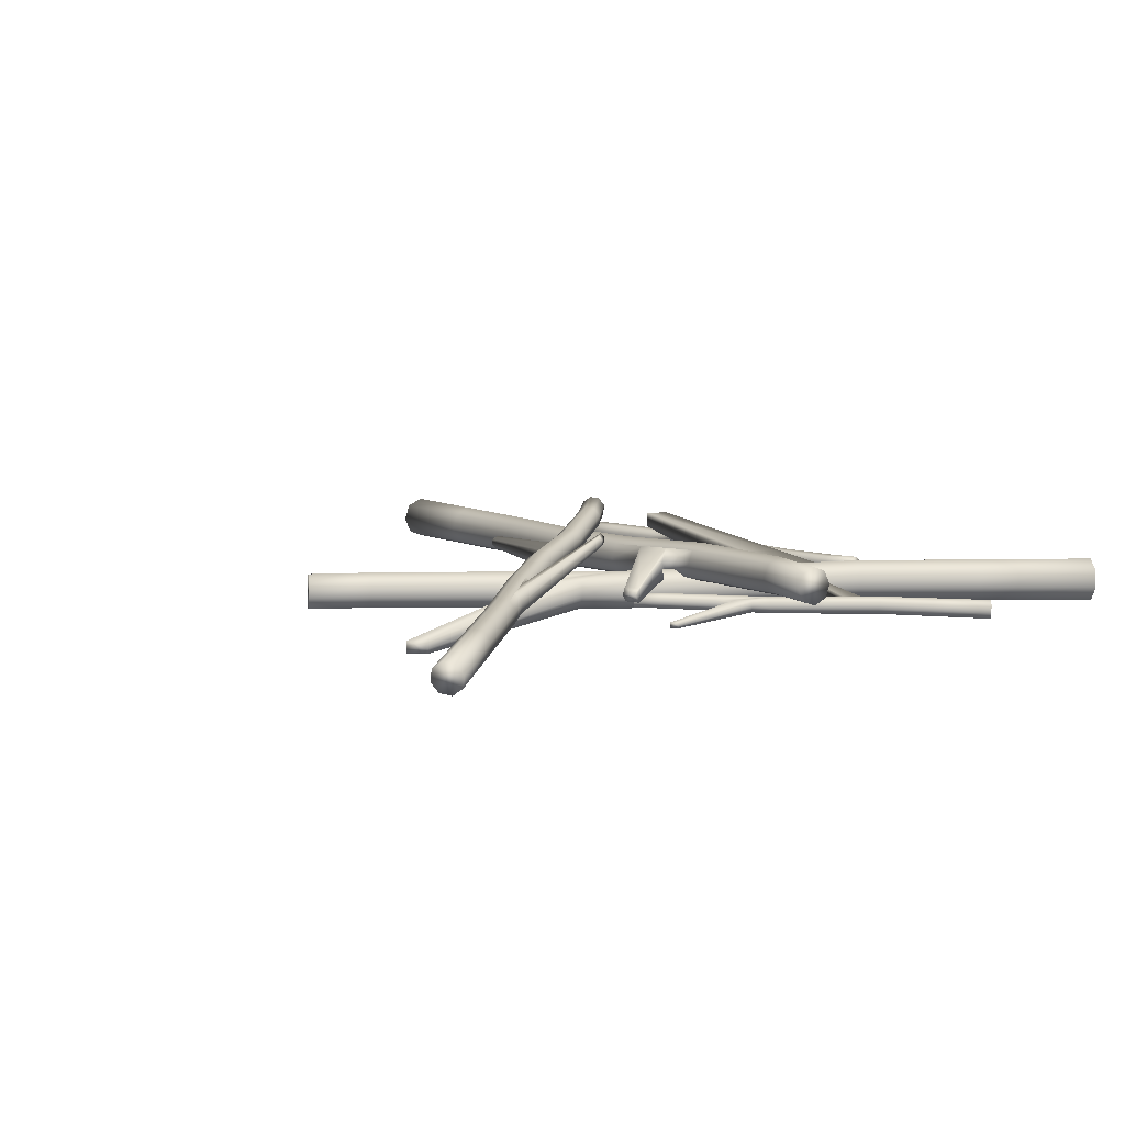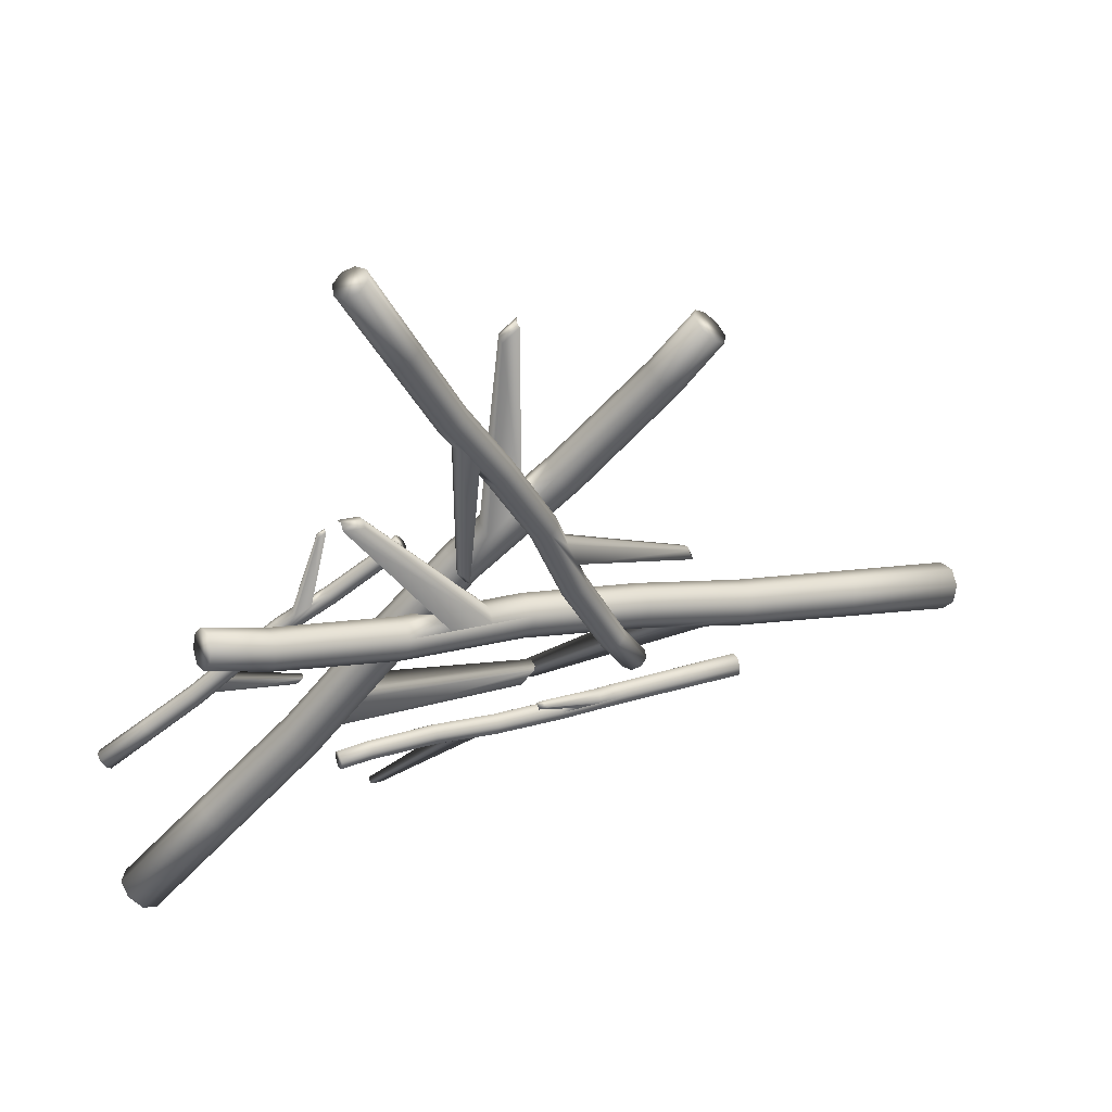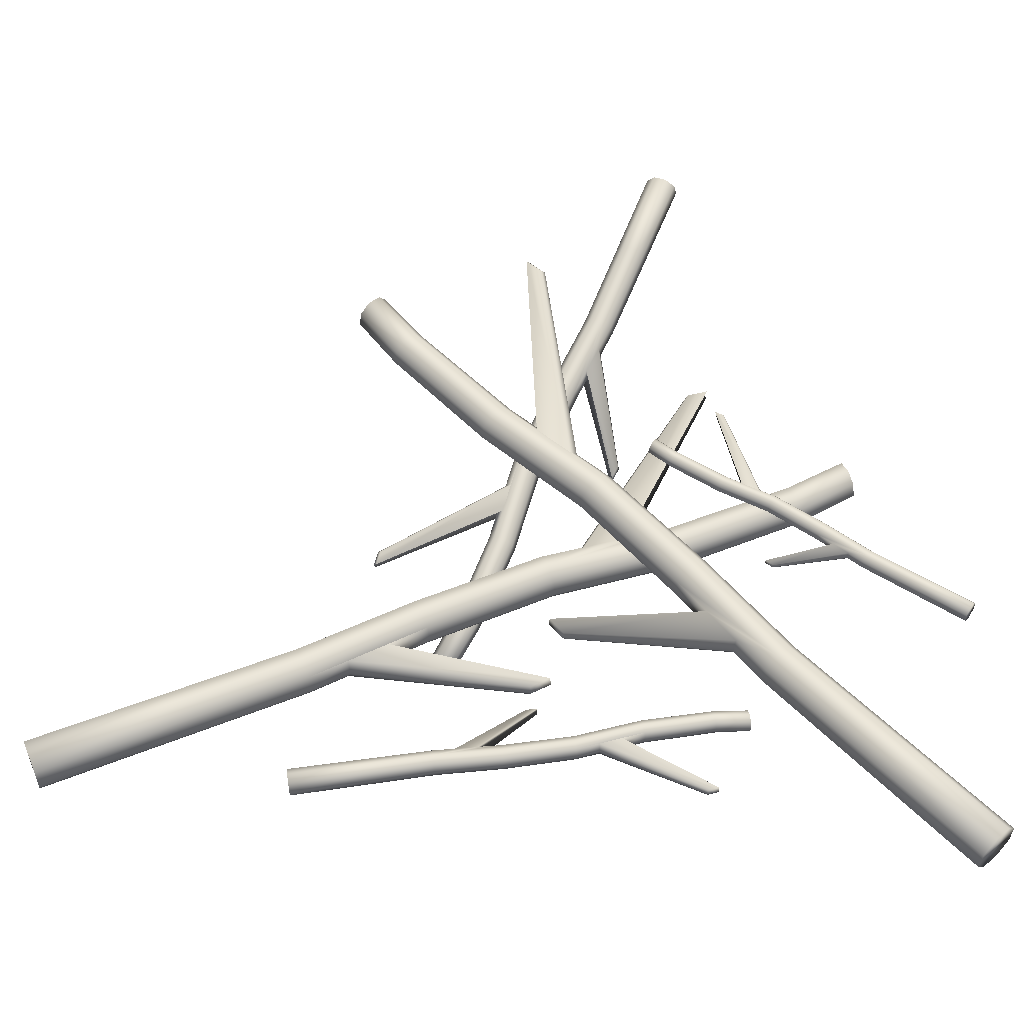
<metadata>
{"format":"obj","ext":"obj","renderer":"f3d","projection":"perspective","resolution":1024,"background":"white","views":[{"elev":9.9,"azim":36.8,"up":"+Y"},{"elev":52.4,"azim":159.2,"up":"+Z"},{"elev":-32.0,"azim":1.1,"up":"+Z"}]}
</metadata>
<code>
o Cylinder1_copy6
v 2.55 1.827 4.38
v 2.662 1.686 4.557
v 2.683 1.438 4.601
v 2.601 1.229 4.486
v 2.463 1.181 4.28
v 2.351 1.322 4.103
v 2.33 1.57 4.059
v 2.413 1.779 4.174
v 14.82 1.671 -3.805
v 14.96 1.491 -3.58
v 14.99 1.175 -3.524
v 14.89 0.9086 -3.67
v 14.71 0.8473 -3.933
v 14.57 1.027 -4.158
v 14.54 1.343 -4.214
v 14.65 1.61 -4.068
v 12.73 1.661 -2.791
v 12.62 1.403 -2.933
v 12.65 1.096 -2.879
v 12.79 0.922 -2.661
v 12.96 0.9814 -2.406
v 13.06 1.24 -2.264
v 13.04 1.546 -2.318
v 12.9 1.721 -2.537
v 10.81 1.712 -1.515
v 10.71 1.462 -1.652
v 10.73 1.166 -1.6
v 10.87 0.9967 -1.388
v 11.03 1.054 -1.142
v 11.13 1.304 -1.004
v 11.11 1.601 -1.057
v 10.97 1.77 -1.268
v 9.078 1.706 -0.1847
v 8.982 1.464 -0.3175
v 9.006 1.177 -0.2668
v 9.136 1.014 -0.06237
v 9.296 1.07 0.1761
v 9.391 1.312 0.3088
v 9.367 1.598 0.2582
v 9.237 1.762 0.05373
v 7.176 1.682 1.141
v 7.084 1.449 1.013
v 7.107 1.172 1.062
v 7.232 1.014 1.259
v 7.386 1.068 1.49
v 7.479 1.301 1.618
v 7.455 1.578 1.569
v 7.33 1.736 1.371
v 5.185 1.699 2.184
v 5.096 1.473 2.06
v 5.119 1.206 2.108
v 5.24 1.054 2.298
v 5.388 1.106 2.52
v 5.477 1.331 2.644
v 5.455 1.598 2.597
v 5.334 1.751 2.406
v 3.267 1.75 3.461
v 3.181 1.533 3.341
v 3.203 1.275 3.387
v 3.319 1.128 3.57
v 3.462 1.178 3.785
v 3.548 1.396 3.904
v 3.526 1.653 3.858
v 3.41 1.8 3.675
v 6.054 1.093 2.177
v 6.72 1.08 1.833
v 6.144 1.321 2.302
v 6.812 1.311 1.96
v 6.122 1.592 2.254
v 6.788 1.585 1.911
v 5.152 0.9402 5.603
v 5.472 0.9354 5.439
v 5.109 0.8306 5.543
v 5.428 0.8245 5.378
v 5.461 1.067 5.416
v 5.141 1.07 5.58
v 9.654 1.708 -0.6281
v 10.23 1.71 -1.071
v 9.558 1.463 -0.7623
v 10.13 1.463 -1.207
v 9.582 1.173 -0.7111
v 10.16 1.17 -1.155
v 6.933 2.36 -0.8644
v 7.217 2.36 -1.084
v 6.981 2.481 -0.798
v 7.265 2.482 -1.017
v 7.229 2.215 -1.059
v 6.945 2.217 -0.839
g Cylinder1_copy6_Cylinder1_auv2
f 1 8 7 6 5 4 3 2
f 1 64 57 8
f 2 63 64 1
f 3 62 63 2
f 4 61 62 3
f 5 60 61 4
f 6 59 60 5
f 7 58 59 6
f 8 57 58 7
f 9 24 23 10
f 10 11 12 13 14 15 16 9
f 10 23 22 11
f 11 22 21 12
f 12 21 20 13
f 13 20 19 14
f 14 19 18 15
f 15 18 17 16
f 16 17 24 9
f 17 25 32 24
f 18 26 25 17
f 19 27 26 18
f 20 28 27 19
f 21 29 28 20
f 22 30 29 21
f 23 31 30 22
f 24 32 31 23
f 25 78 77 33 40 32
f 26 80 78 25
f 27 82 80 26
f 28 36 35 81 82 27
f 29 37 36 28
f 30 38 37 29
f 31 39 38 30
f 32 40 39 31
f 33 41 48 40
f 33 77 79 34
f 34 42 41 33
f 34 79 81 35
f 35 43 42 34
f 36 44 43 35
f 37 45 44 36
f 38 46 45 37
f 39 47 46 38
f 40 48 47 39
f 41 49 56 48
f 42 50 49 41
f 43 51 50 42
f 44 52 51 43
f 45 66 65 53 52 44
f 46 68 66 45
f 47 70 68 46
f 48 56 55 69 70 47
f 49 57 64 56
f 50 58 57 49
f 51 59 58 50
f 52 60 59 51
f 53 61 60 52
f 53 65 67 54
f 54 62 61 53
f 54 67 69 55
f 55 63 62 54
f 56 64 63 55
f 65 73 71 67
f 66 74 73 65
f 67 71 76 69
f 68 72 74 66
f 69 76 75 70
f 70 75 72 68
f 71 73 74 72
f 72 75 76 71
f 77 85 83 79
f 78 86 85 77
f 79 83 88 81
f 80 84 86 78
f 81 88 87 82
f 82 87 84 80
f 83 85 86 84
f 84 87 88 83
o Cylinder1_copy5
v -6.203 4.099 -4.489
v -6.522 3.854 -4.39
v -6.599 3.448 -4.416
v -6.389 3.118 -4.551
v -6.015 3.058 -4.717
v -5.695 3.302 -4.816
v -5.618 3.708 -4.79
v -5.829 4.038 -4.655
v 3.176 1.327 17.65
v 2.768 1.016 17.77
v 2.67 0.4979 17.74
v 2.938 0.07718 17.57
v 3.416 0 17.35
v 3.823 0.3116 17.23
v 3.922 0.8294 17.26
v 3.653 1.25 17.43
v 2.192 1.727 13.98
v 2.452 1.319 13.81
v 2.357 0.8175 13.78
v 1.962 0.5155 13.9
v 1.499 0.5903 14.11
v 1.239 0.9981 14.27
v 1.335 1.5 14.31
v 1.729 1.802 14.18
v 0.7312 2.204 10.52
v 0.983 1.809 10.36
v 0.8909 1.323 10.33
v 0.5087 1.031 10.45
v 0.06046 1.103 10.65
v -0.1913 1.498 10.81
v -0.09915 1.984 10.84
v 0.283 2.276 10.72
v -0.8746 2.555 7.343
v -0.6311 2.173 7.186
v -0.7203 1.703 7.157
v -1.09 1.42 7.271
v -1.523 1.49 7.463
v -1.767 1.872 7.62
v -1.678 2.342 7.65
v -1.308 2.625 7.535
v -2.42 2.909 3.886
v -2.185 2.54 3.735
v -2.271 2.086 3.706
v -2.628 1.813 3.817
v -3.047 1.88 4.002
v -3.282 2.249 4.153
v -3.196 2.703 4.182
v -2.839 2.976 4.072
v -3.483 3.334 0.3819
v -3.256 2.978 0.2357
v -3.339 2.54 0.2079
v -3.684 2.276 0.3146
v -4.088 2.342 0.4934
v -4.314 2.697 0.6395
v -4.231 3.135 0.6674
v -3.887 3.399 0.5607
v -4.944 3.81 -3.073
v -4.725 3.468 -3.214
v -4.805 3.046 -3.241
v -5.137 2.792 -3.138
v -5.527 2.855 -2.966
v -5.745 3.197 -2.825
v -5.665 3.619 -2.798
v -5.333 3.873 -2.901
v -3.741 2.188 1.663
v -3.394 2.034 2.832
v -3.97 2.548 1.811
v -3.626 2.399 2.982
v -3.886 2.991 1.839
v -3.541 2.847 3.011
v -8.981 2.223 -0.8662
v -8.815 2.151 -0.304
v -8.87 2.05 -0.9372
v -8.704 1.976 -0.3758
v -8.775 2.366 -0.2903
v -8.94 2.436 -0.8526
v -0.3393 2.438 8.403
v 0.1959 2.321 9.464
v -0.09309 2.052 8.245
v 0.445 1.931 9.303
v -0.1832 1.577 8.215
v 0.3538 1.45 9.273
v 0.8855 3.988 4.241
v 1.151 3.928 4.764
v 0.7639 4.178 4.319
v 1.028 4.121 4.843
v 1.106 3.69 4.749
v 0.841 3.753 4.226
g Cylinder1_copy5_Cylinder1_auv2
f 89 96 95 94 93 92 91 90
f 89 152 145 96
f 90 151 152 89
f 91 150 151 90
f 92 149 150 91
f 93 148 149 92
f 94 147 148 93
f 95 146 147 94
f 96 145 146 95
f 97 112 111 98
f 98 99 100 101 102 103 104 97
f 98 111 110 99
f 99 110 109 100
f 100 109 108 101
f 101 108 107 102
f 102 107 106 103
f 103 106 105 104
f 104 105 112 97
f 105 113 120 112
f 106 114 113 105
f 107 115 114 106
f 108 116 115 107
f 109 117 116 108
f 110 118 117 109
f 111 119 118 110
f 112 120 119 111
f 113 166 165 121 128 120
f 114 168 166 113
f 115 170 168 114
f 116 124 123 169 170 115
f 117 125 124 116
f 118 126 125 117
f 119 127 126 118
f 120 128 127 119
f 121 129 136 128
f 121 165 167 122
f 122 130 129 121
f 122 167 169 123
f 123 131 130 122
f 124 132 131 123
f 125 133 132 124
f 126 134 133 125
f 127 135 134 126
f 128 136 135 127
f 129 137 144 136
f 130 138 137 129
f 131 139 138 130
f 132 140 139 131
f 133 154 153 141 140 132
f 134 156 154 133
f 135 158 156 134
f 136 144 143 157 158 135
f 137 145 152 144
f 138 146 145 137
f 139 147 146 138
f 140 148 147 139
f 141 149 148 140
f 141 153 155 142
f 142 150 149 141
f 142 155 157 143
f 143 151 150 142
f 144 152 151 143
f 153 161 159 155
f 154 162 161 153
f 155 159 164 157
f 156 160 162 154
f 157 164 163 158
f 158 163 160 156
f 159 161 162 160
f 160 163 164 159
f 165 173 171 167
f 166 174 173 165
f 167 171 176 169
f 168 172 174 166
f 169 176 175 170
f 170 175 172 168
f 171 173 174 172
f 172 175 176 171
o Cylinder1_copy4
v 5.813 1.912 -8.528
v 5.855 1.741 -8.777
v 5.872 1.441 -8.833
v 5.853 1.188 -8.663
v 5.809 1.13 -8.367
v 5.767 1.301 -8.117
v 5.75 1.601 -8.061
v 5.769 1.854 -8.231
v -11.85 1.724 -11.15
v -11.8 1.506 -11.47
v -11.78 1.123 -11.54
v -11.8 0.8002 -11.32
v -11.86 0.726 -10.94
v -11.91 0.944 -10.62
v -11.93 1.326 -10.55
v -11.91 1.649 -10.77
v -9.148 1.711 -10.36
v -9.172 1.398 -10.15
v -9.151 1.028 -10.22
v -9.098 0.8164 -10.52
v -9.044 0.8883 -10.89
v -9.02 1.201 -11.1
v -9.041 1.572 -11.03
v -9.094 1.783 -10.72
v -6.389 1.773 -9.943
v -6.411 1.47 -9.74
v -6.391 1.111 -9.807
v -6.34 0.9069 -10.11
v -6.288 0.9765 -10.46
v -6.265 1.279 -10.66
v -6.285 1.638 -10.6
v -6.336 1.843 -10.3
v -3.755 1.766 -9.732
v -3.777 1.473 -9.535
v -3.758 1.126 -9.6
v -3.708 0.9277 -9.889
v -3.658 0.9951 -10.23
v -3.635 1.288 -10.43
v -3.655 1.635 -10.36
v -3.704 1.833 -10.08
v -0.9709 1.737 -9.377
v -0.9923 1.454 -9.187
v -0.9735 1.119 -9.25
v -0.9257 0.9277 -9.529
v -0.8768 0.9927 -9.861
v -0.8555 1.276 -10.05
v -0.8742 1.611 -9.988
v -0.922 1.802 -9.709
v 1.663 1.757 -8.696
v 1.643 1.484 -8.513
v 1.661 1.16 -8.574
v 1.707 0.9759 -8.843
v 1.754 1.039 -9.163
v 1.775 1.312 -9.347
v 1.757 1.635 -9.286
v 1.71 1.82 -9.017
v 4.423 1.819 -8.284
v 4.403 1.556 -8.107
v 4.42 1.244 -8.166
v 4.465 1.066 -8.425
v 4.51 1.127 -8.734
v 4.53 1.39 -8.91
v 4.513 1.702 -8.852
v 4.468 1.879 -8.592
v 0.8771 1.023 -9.396
v 0.0001833 1.008 -9.628
v 0.898 1.3 -9.581
v 0.02126 1.288 -9.816
v 0.8797 1.627 -9.52
v 0.00274 1.619 -9.754
v 4.471 0.8384 -11.74
v 4.05 0.8327 -11.85
v 4.461 0.7058 -11.65
v 4.04 0.6984 -11.76
v 4.041 0.9917 -11.82
v 4.462 0.9956 -11.71
v -4.633 1.768 -9.802
v -5.511 1.771 -9.873
v -4.655 1.472 -9.603
v -5.533 1.471 -9.671
v -4.636 1.121 -9.669
v -5.514 1.116 -9.738
v -2.382 2.558 -7.379
v -2.815 2.558 -7.413
v -2.371 2.704 -7.478
v -2.804 2.706 -7.512
v -2.806 2.382 -7.446
v -2.372 2.385 -7.412
g Cylinder1_copy4_Cylinder1_auv2
f 177 184 183 182 181 180 179 178
f 177 240 233 184
f 178 239 240 177
f 179 238 239 178
f 180 237 238 179
f 181 236 237 180
f 182 235 236 181
f 183 234 235 182
f 184 233 234 183
f 185 200 199 186
f 186 187 188 189 190 191 192 185
f 186 199 198 187
f 187 198 197 188
f 188 197 196 189
f 189 196 195 190
f 190 195 194 191
f 191 194 193 192
f 192 193 200 185
f 193 201 208 200
f 194 202 201 193
f 195 203 202 194
f 196 204 203 195
f 197 205 204 196
f 198 206 205 197
f 199 207 206 198
f 200 208 207 199
f 201 254 253 209 216 208
f 202 256 254 201
f 203 258 256 202
f 204 212 211 257 258 203
f 205 213 212 204
f 206 214 213 205
f 207 215 214 206
f 208 216 215 207
f 209 217 224 216
f 209 253 255 210
f 210 218 217 209
f 210 255 257 211
f 211 219 218 210
f 212 220 219 211
f 213 221 220 212
f 214 222 221 213
f 215 223 222 214
f 216 224 223 215
f 217 225 232 224
f 218 226 225 217
f 219 227 226 218
f 220 228 227 219
f 221 242 241 229 228 220
f 222 244 242 221
f 223 246 244 222
f 224 232 231 245 246 223
f 225 233 240 232
f 226 234 233 225
f 227 235 234 226
f 228 236 235 227
f 229 237 236 228
f 229 241 243 230
f 230 238 237 229
f 230 243 245 231
f 231 239 238 230
f 232 240 239 231
f 241 249 247 243
f 242 250 249 241
f 243 247 252 245
f 244 248 250 242
f 245 252 251 246
f 246 251 248 244
f 247 249 250 248
f 248 251 252 247
f 253 261 259 255
f 254 262 261 253
f 255 259 264 257
f 256 260 262 254
f 257 264 263 258
f 258 263 260 256
f 259 261 262 260
f 260 263 264 259
o Cylinder1_copy3
v 10.59 2.054 3.345
v 10.36 2.26 3.862
v 10.24 2.804 4.086
v 10.3 3.367 3.886
v 10.5 3.619 3.38
v 10.72 3.413 2.863
v 10.84 2.87 2.638
v 10.79 2.307 2.838
v -21.63 0 -10.36
v -21.91 0.2627 -9.701
v -22.07 0.9562 -9.415
v -21.99 1.674 -9.67
v -21.74 1.996 -10.32
v -21.45 1.734 -10.98
v -21.3 1.04 -11.26
v -21.37 0.322 -11.01
v -16.33 0.5829 -8.884
v -16.26 1.279 -9.131
v -16.41 1.951 -8.854
v -16.68 2.205 -8.215
v -16.93 1.893 -7.588
v -17 1.197 -7.342
v -16.85 0.5253 -7.619
v -16.57 0.2708 -8.258
v -11.28 0.8437 -6.761
v -11.21 1.517 -7
v -11.36 2.168 -6.732
v -11.63 2.415 -6.113
v -11.86 2.112 -5.507
v -11.93 1.439 -5.268
v -11.79 0.788 -5.536
v -11.52 0.5415 -6.155
v -6.665 1.131 -4.412
v -6.6 1.782 -4.643
v -6.738 2.412 -4.383
v -6.998 2.65 -3.785
v -7.228 2.358 -3.199
v -7.293 1.706 -2.967
v -7.155 1.077 -3.227
v -6.895 0.8384 -3.825
v -1.662 1.537 -2.134
v -1.599 2.166 -2.357
v -1.732 2.774 -2.107
v -1.983 3.004 -1.529
v -2.206 2.722 -0.9623
v -2.269 2.093 -0.7389
v -2.136 1.485 -0.9896
v -1.884 1.255 -1.567
v 3.423 2 -0.5604
v 3.484 2.608 -0.7759
v 3.355 3.194 -0.5341
v 3.113 3.416 0.0235
v 2.898 3.144 0.5702
v 2.838 2.537 0.7857
v 2.966 1.95 0.5438
v 3.208 1.728 -0.01372
v 8.469 2.261 1.562
v 8.527 2.846 1.355
v 8.403 3.412 1.588
v 8.17 3.626 2.125
v 7.963 3.363 2.652
v 7.905 2.778 2.859
v 8.028 2.213 2.626
v 8.262 1.999 2.089
v 1.197 3.003 0.05933
v -0.5044 2.863 -0.4515
v 1.135 2.389 0.2775
v -0.5666 2.241 -0.2307
v 1.265 1.795 0.03269
v -0.4351 1.64 -0.4785
v 4.873 2.444 7.628
v 4.056 2.373 7.384
v 4.903 2.739 7.523
v 4.086 2.671 7.278
v 4.119 2.084 7.265
v 4.935 2.159 7.51
v -8.204 1.035 -5.195
v -9.743 0.9393 -5.978
v -8.138 1.694 -5.429
v -9.676 1.606 -6.215
v -8.277 2.33 -5.166
v -9.817 2.249 -5.949
v -1.822 0.8594 -7.152
v -2.582 0.8158 -7.54
v -1.855 0.5338 -7.036
v -2.615 0.4866 -7.423
v -2.652 1.134 -7.409
v -1.891 1.174 -7.022
g Cylinder1_copy3_Cylinder1_auv2
f 265 272 271 270 269 268 267 266
f 265 328 321 272
f 266 327 328 265
f 267 326 327 266
f 268 325 326 267
f 269 324 325 268
f 270 323 324 269
f 271 322 323 270
f 272 321 322 271
f 273 288 287 274
f 274 275 276 277 278 279 280 273
f 274 287 286 275
f 275 286 285 276
f 276 285 284 277
f 277 284 283 278
f 278 283 282 279
f 279 282 281 280
f 280 281 288 273
f 281 289 296 288
f 282 290 289 281
f 283 291 290 282
f 284 292 291 283
f 285 293 292 284
f 286 294 293 285
f 287 295 294 286
f 288 296 295 287
f 289 342 341 297 304 296
f 290 344 342 289
f 291 346 344 290
f 292 300 299 345 346 291
f 293 301 300 292
f 294 302 301 293
f 295 303 302 294
f 296 304 303 295
f 297 305 312 304
f 297 341 343 298
f 298 306 305 297
f 298 343 345 299
f 299 307 306 298
f 300 308 307 299
f 301 309 308 300
f 302 310 309 301
f 303 311 310 302
f 304 312 311 303
f 305 313 320 312
f 306 314 313 305
f 307 315 314 306
f 308 316 315 307
f 309 330 329 317 316 308
f 310 332 330 309
f 311 334 332 310
f 312 320 319 333 334 311
f 313 321 328 320
f 314 322 321 313
f 315 323 322 314
f 316 324 323 315
f 317 325 324 316
f 317 329 331 318
f 318 326 325 317
f 318 331 333 319
f 319 327 326 318
f 320 328 327 319
f 329 337 335 331
f 330 338 337 329
f 331 335 340 333
f 332 336 338 330
f 333 340 339 334
f 334 339 336 332
f 335 337 338 336
f 336 339 340 335
f 341 349 347 343
f 342 350 349 341
f 343 347 352 345
f 344 348 350 342
f 345 352 351 346
f 346 351 348 344
f 347 349 350 348
f 348 351 352 347
o Cylinder1
v -9.237 2.384 11.59
v -8.882 2.048 11.94
v -8.81 1.459 12.03
v -9.063 0.9619 11.81
v -9.492 0.8477 11.41
v -9.846 1.183 11.06
v -9.918 1.772 10.97
v -9.666 2.269 11.19
v 14.81 2.013 -13.93
v 15.26 1.585 -13.48
v 15.35 0.834 -13.37
v 15.03 0.1999 -13.65
v 14.49 0.05415 -14.17
v 14.03 0.4822 -14.61
v 13.94 1.233 -14.73
v 14.26 1.867 -14.45
v 10.5 1.989 -10.46
v 10.19 1.375 -10.74
v 10.28 0.6466 -10.62
v 10.72 0.2318 -10.19
v 11.25 0.373 -9.694
v 11.56 0.9876 -9.42
v 11.47 1.715 -9.531
v 11.03 2.13 -9.963
v 6.74 2.111 -6.479
v 6.437 1.516 -6.744
v 6.523 0.811 -6.636
v 6.947 0.4094 -6.218
v 7.461 0.5461 -5.735
v 7.763 1.141 -5.47
v 7.677 1.846 -5.578
v 7.253 2.247 -5.996
v 3.443 2.096 -2.472
v 3.151 1.52 -2.728
v 3.234 0.8387 -2.624
v 3.644 0.4503 -2.22
v 4.141 0.5825 -1.753
v 4.433 1.158 -1.496
v 4.35 1.84 -1.601
v 3.94 2.228 -2.005
v -0.2535 2.04 1.616
v -0.5359 1.484 1.368
v -0.4555 0.8255 1.469
v -0.05936 0.4502 1.86
v 0.4204 0.578 2.311
v 0.7028 1.134 2.559
v 0.6224 1.792 2.458
v 0.2263 2.167 2.067
v -4.307 2.078 5.097
v -4.579 1.542 4.858
v -4.502 0.907 4.955
v -4.12 0.545 5.332
v -3.657 0.6682 5.767
v -3.384 1.205 6.006
v -3.462 1.84 5.909
v -3.844 2.202 5.532
v -8.069 2.2 9.08
v -8.332 1.683 8.85
v -8.257 1.071 8.944
v -7.889 0.7226 9.307
v -7.443 0.8413 9.726
v -7.18 1.358 9.956
v -7.255 1.97 9.863
v -7.623 2.319 9.5
v -2.298 0.6381 4.615
v -0.9386 0.6081 3.463
v -2.022 1.181 4.857
v -0.6596 1.157 3.708
v -2.1 1.824 4.759
v -0.7391 1.808 3.608
v -2.556 0.275 13.04
v -1.902 0.2637 12.48
v -2.688 0.01444 12.92
v -2.036 0 12.37
v -1.94 0.576 12.44
v -2.594 0.5836 12.99
v 4.542 2.101 -3.808
v 5.641 2.106 -5.143
v 4.246 1.519 -4.067
v 5.342 1.517 -5.405
v 4.33 0.8295 -3.961
v 5.427 0.8203 -5.299
v -1.889 3.652 -2.899
v -1.348 3.651 -3.561
v -1.743 3.939 -2.771
v -1.2 3.942 -3.431
v -1.306 3.307 -3.508
v -1.848 3.311 -2.847
g Cylinder1_Cylinder1_auv2
f 353 360 359 358 357 356 355 354
f 353 416 409 360
f 354 415 416 353
f 355 414 415 354
f 356 413 414 355
f 357 412 413 356
f 358 411 412 357
f 359 410 411 358
f 360 409 410 359
f 361 376 375 362
f 362 363 364 365 366 367 368 361
f 362 375 374 363
f 363 374 373 364
f 364 373 372 365
f 365 372 371 366
f 366 371 370 367
f 367 370 369 368
f 368 369 376 361
f 369 377 384 376
f 370 378 377 369
f 371 379 378 370
f 372 380 379 371
f 373 381 380 372
f 374 382 381 373
f 375 383 382 374
f 376 384 383 375
f 377 430 429 385 392 384
f 378 432 430 377
f 379 434 432 378
f 380 388 387 433 434 379
f 381 389 388 380
f 382 390 389 381
f 383 391 390 382
f 384 392 391 383
f 385 393 400 392
f 385 429 431 386
f 386 394 393 385
f 386 431 433 387
f 387 395 394 386
f 388 396 395 387
f 389 397 396 388
f 390 398 397 389
f 391 399 398 390
f 392 400 399 391
f 393 401 408 400
f 394 402 401 393
f 395 403 402 394
f 396 404 403 395
f 397 418 417 405 404 396
f 398 420 418 397
f 399 422 420 398
f 400 408 407 421 422 399
f 401 409 416 408
f 402 410 409 401
f 403 411 410 402
f 404 412 411 403
f 405 413 412 404
f 405 417 419 406
f 406 414 413 405
f 406 419 421 407
f 407 415 414 406
f 408 416 415 407
f 417 425 423 419
f 418 426 425 417
f 419 423 428 421
f 420 424 426 418
f 421 428 427 422
f 422 427 424 420
f 423 425 426 424
f 424 427 428 423
f 429 437 435 431
f 430 438 437 429
f 431 435 440 433
f 432 436 438 430
f 433 440 439 434
f 434 439 436 432
f 435 437 438 436
f 436 439 440 435

</code>
